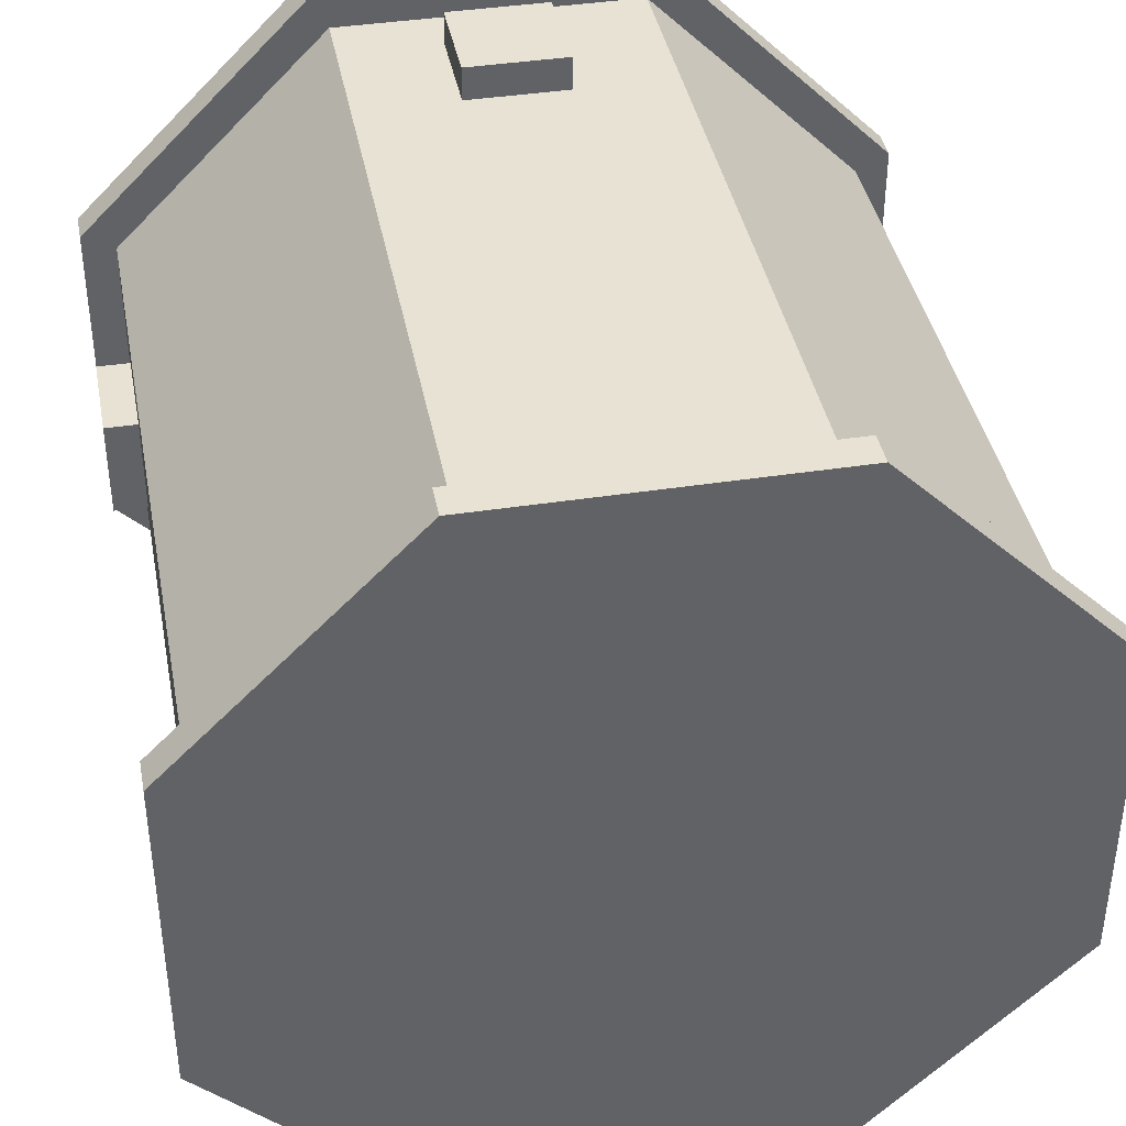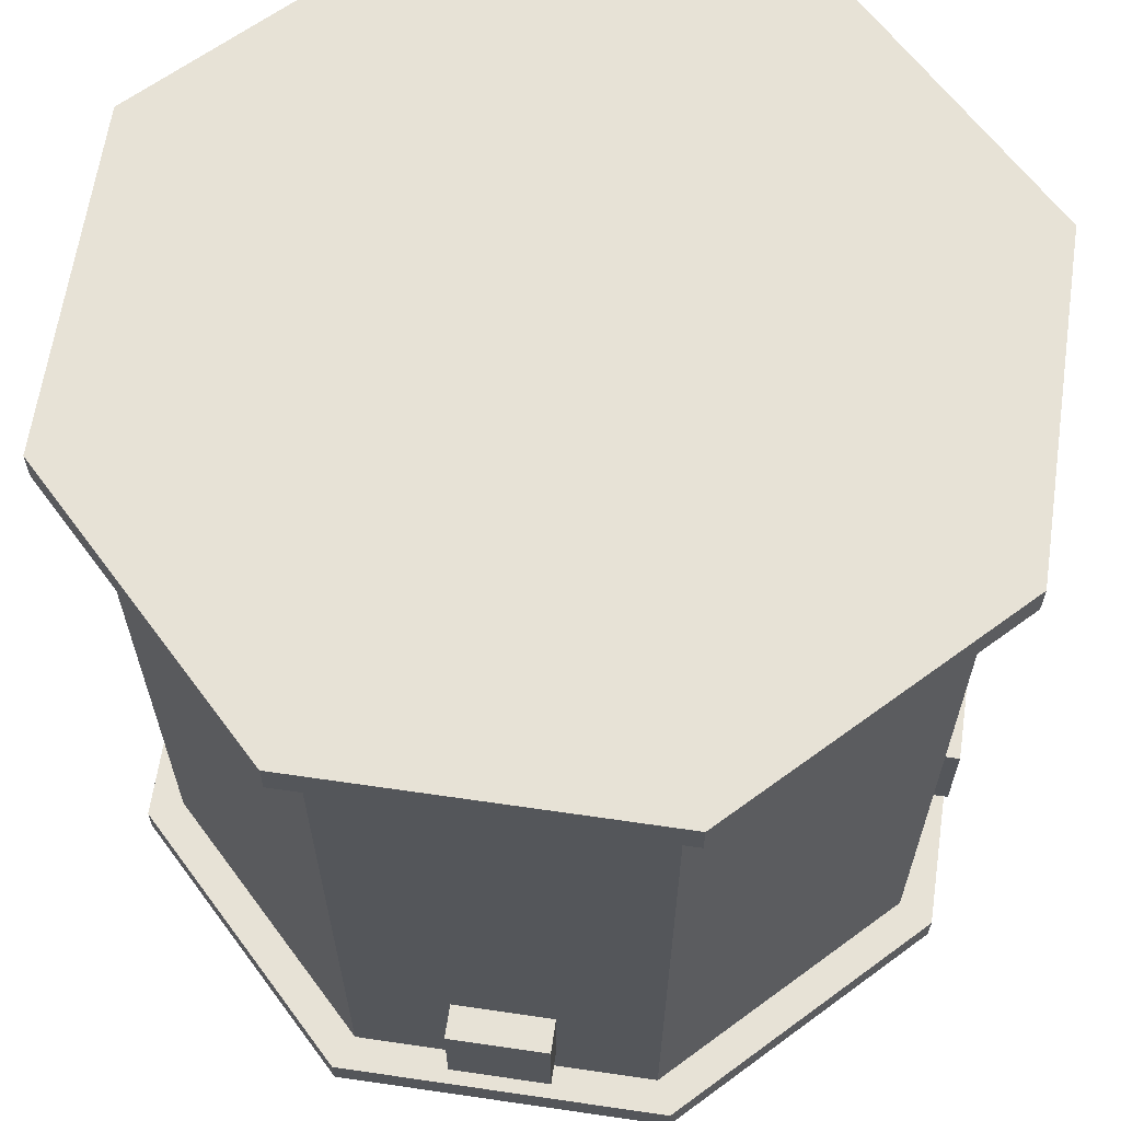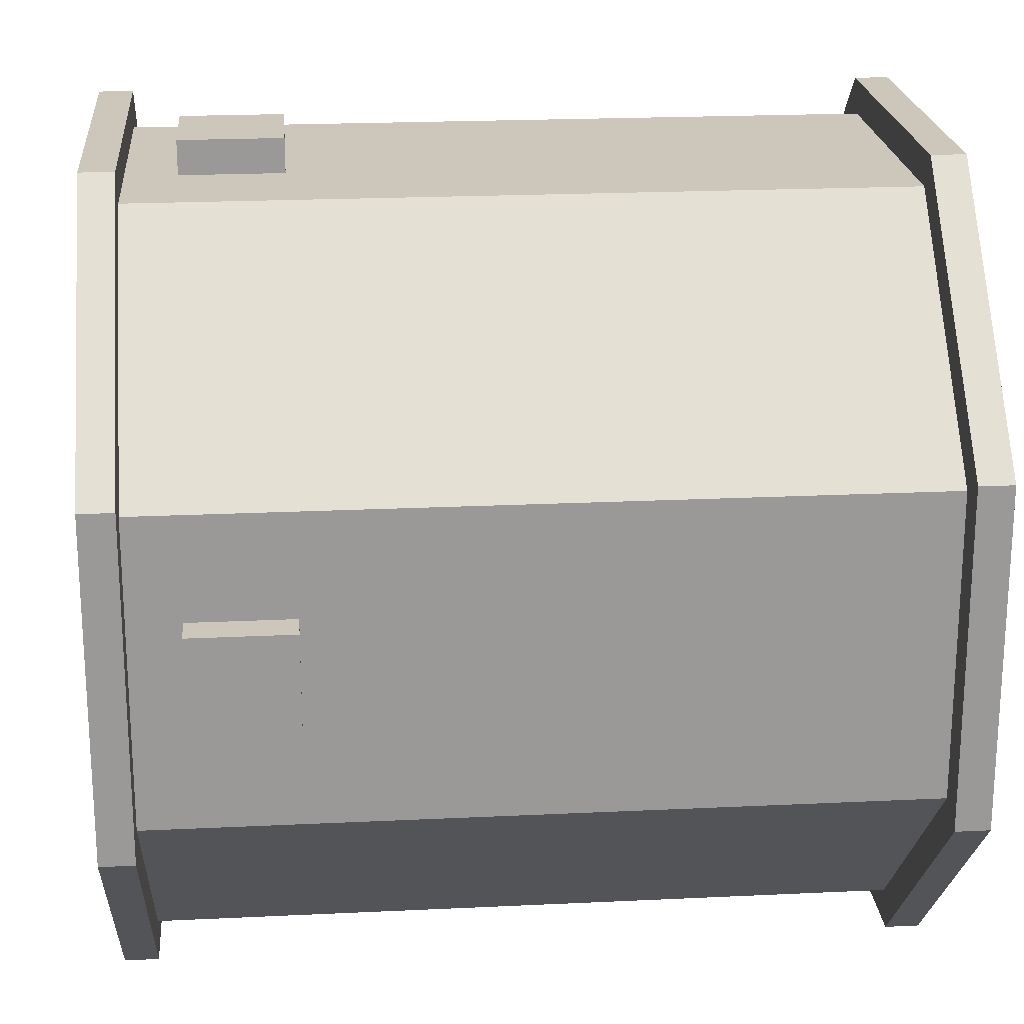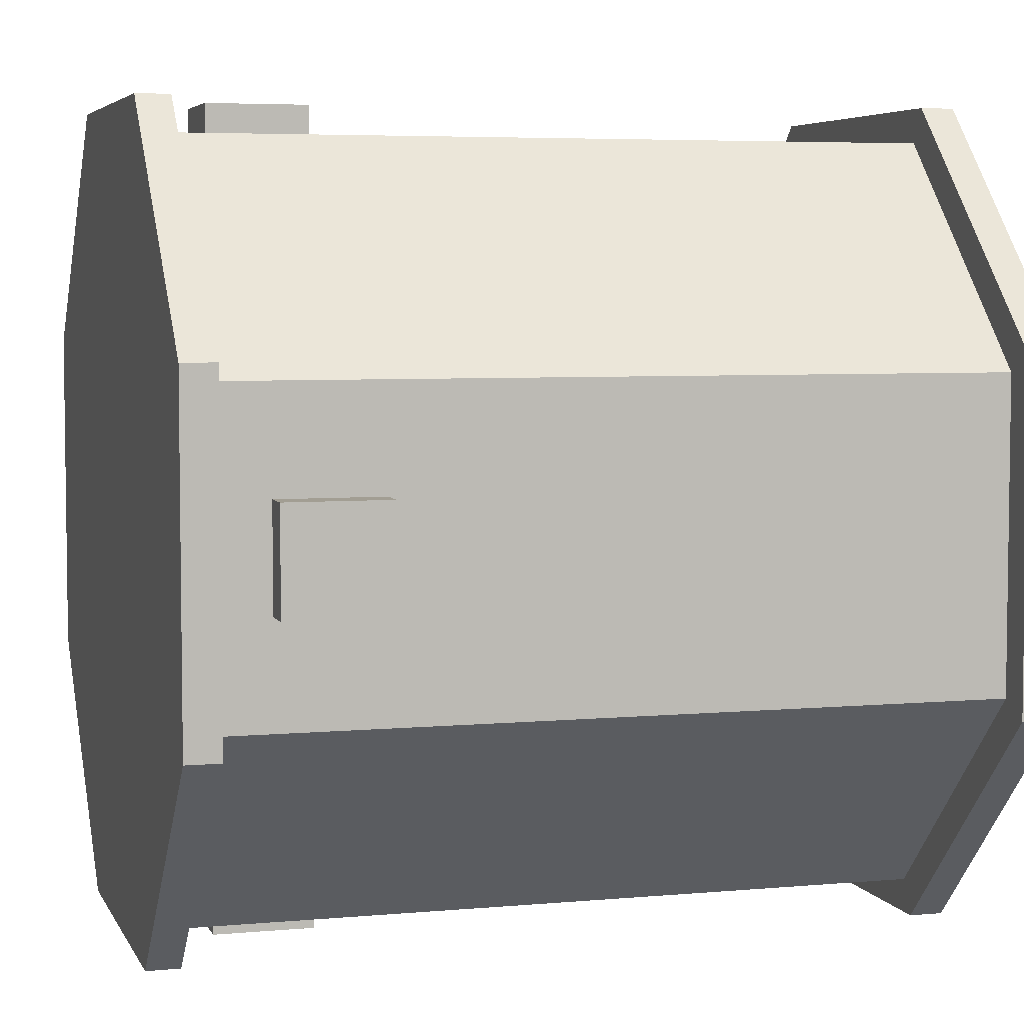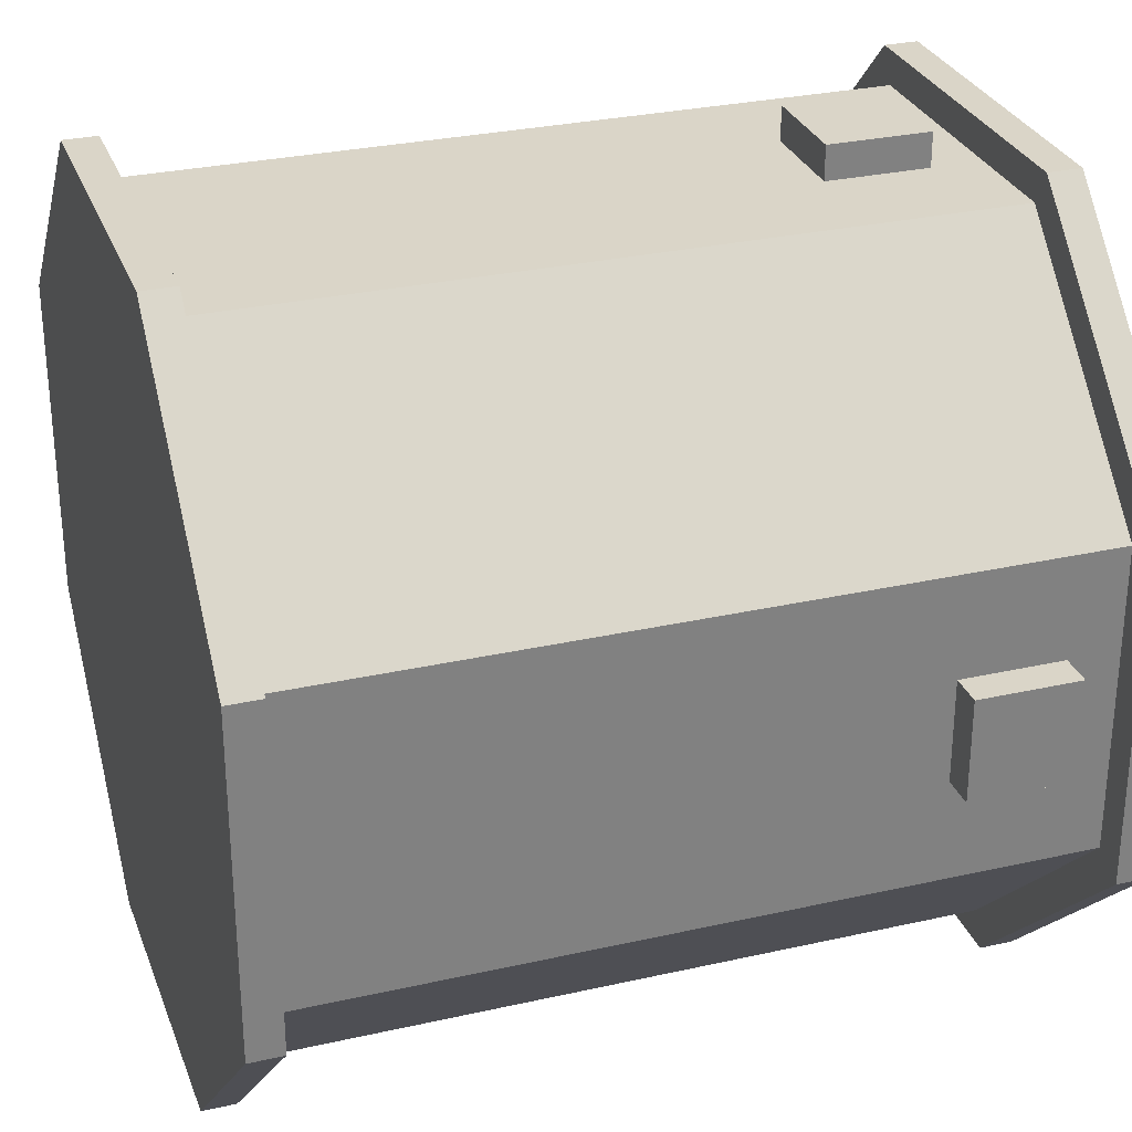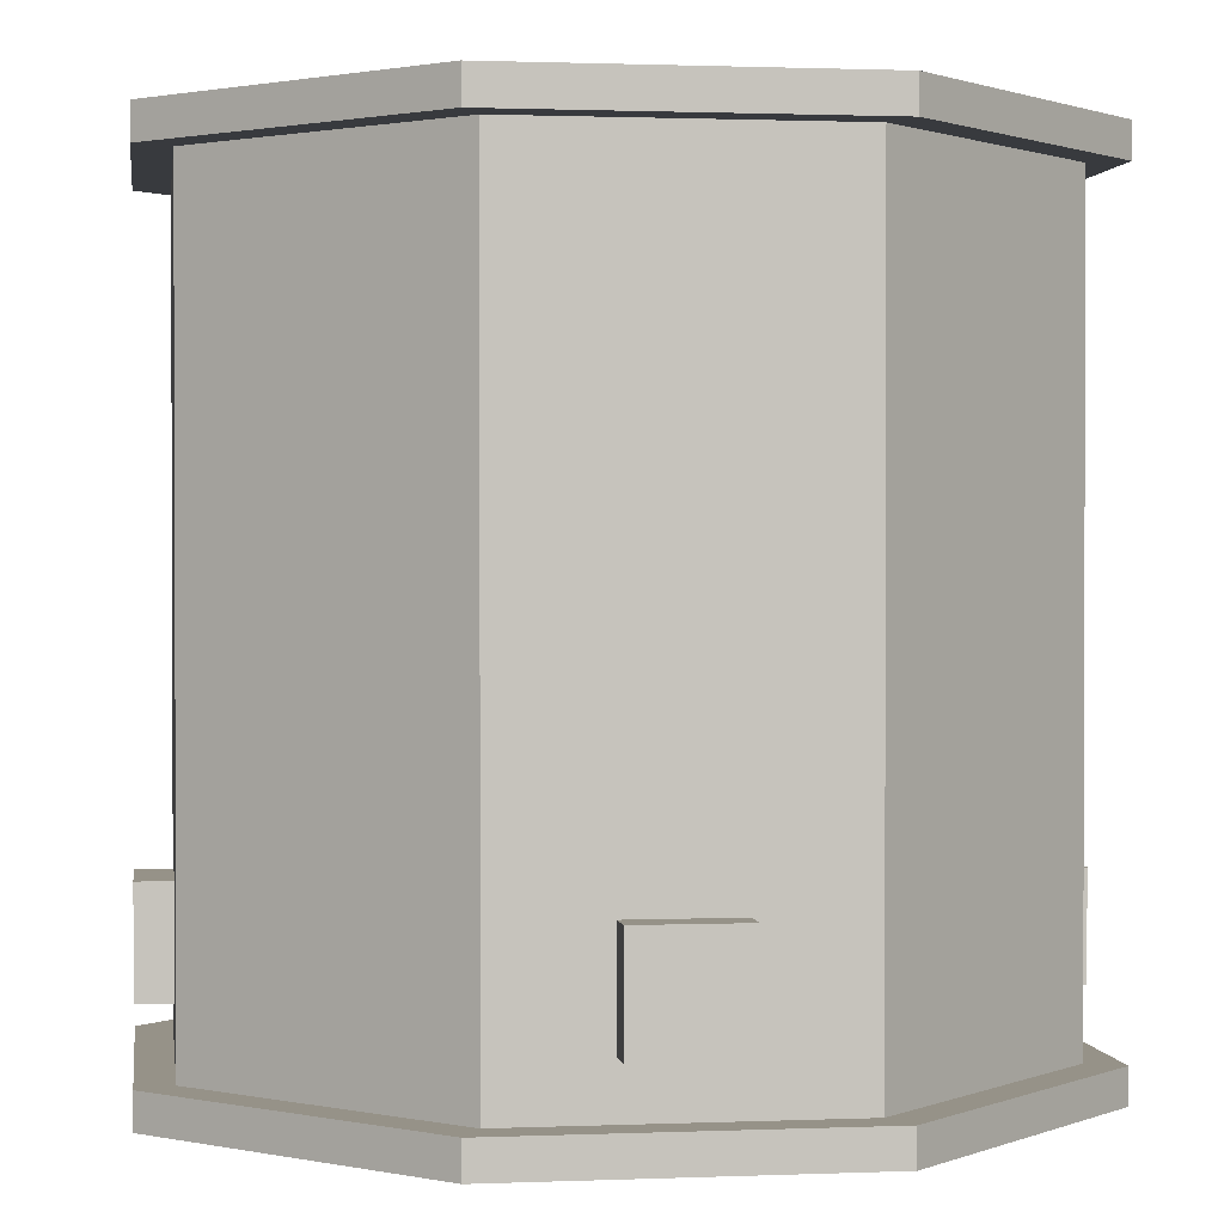
<metadata>
{"format":"obj","ext":"obj","renderer":"f3d","projection":"perspective","resolution":1024,"background":"white","views":[{"elev":40.0,"azim":169.2,"up":"+Z"},{"elev":63.7,"azim":98.4,"up":"+Y"},{"elev":21.3,"azim":85.1,"up":"+Z"},{"elev":5.1,"azim":73.8,"up":"+Z"},{"elev":29.4,"azim":-108.4,"up":"+Z"},{"elev":1.2,"azim":171.7,"up":"+Y"}]}
</metadata>
<code>
o Plane
v -1.375 0.125 0.5625
v 1.375 0.125 0.5625
v -1.375 0.125 -0.5625
v 1.375 0.125 -0.5625
v 0.5625 0.125 1.375
v 0.5625 0.125 -1.375
v -0.5625 0.125 1.375
v -0.5625 0.125 -1.375
v -1.375 2.875 0.5625
v 1.375 2.875 0.5625
v -1.375 2.875 -0.5625
v 1.375 2.875 -0.5625
v 0.5625 2.875 1.375
v 0.5625 2.875 -1.375
v -0.5625 2.875 1.375
v -0.5625 2.875 -1.375
v 1.5 0.125 0.625
v 1.5 0.125 -0.625
v -1.5 0.125 0.625
v -1.5 0.125 -0.625
v 0.625 0.125 -1.5
v -0.625 0.125 -1.5
v 0.625 0.125 1.5
v -0.625 0.125 1.5
v 1.5 0 0.625
v 1.5 0 -0.625
v -1.5 0 0.625
v -1.5 0 -0.625
v 0.625 0 -1.5
v -0.625 0 -1.5
v 0.625 0 1.5
v -0.625 0 1.5
v 1.5 3 0.625
v 1.5 3 -0.625
v -1.5 3 0.625
v -1.5 3 -0.625
v 0.625 3 -1.5
v -0.625 3 -1.5
v 0.625 3 1.5
v -0.625 3 1.5
v 1.5 2.875 0.625
v 1.5 2.875 -0.625
v -1.5 2.875 0.625
v -1.5 2.875 -0.625
v 0.625 2.875 -1.5
v -0.625 2.875 -1.5
v 0.625 2.875 1.5
v -0.625 2.875 1.5
v -0.1875 0.3125 -1.375
v -0.1875 0.6875 -1.375
v -0.1875 0.3125 -1.5
v -0.1875 0.6875 -1.5
v 0.1875 0.3125 -1.375
v 0.1875 0.6875 -1.375
v 0.1875 0.3125 -1.5
v 0.1875 0.6875 -1.5
v 0.1875 0.3125 1.375
v 0.1875 0.6875 1.375
v 0.1875 0.3125 1.5
v 0.1875 0.6875 1.5
v -0.1875 0.3125 1.375
v -0.1875 0.6875 1.375
v -0.1875 0.3125 1.5
v -0.1875 0.6875 1.5
v -1.375 0.3125 0.1875
v -1.375 0.6875 0.1875
v -1.5 0.3125 0.1875
v -1.5 0.6875 0.1875
v -1.375 0.3125 -0.1875
v -1.375 0.6875 -0.1875
v -1.5 0.3125 -0.1875
v -1.5 0.6875 -0.1875
v 1.375 0.3125 -0.1875
v 1.375 0.6875 -0.1875
v 1.5 0.3125 -0.1875
v 1.5 0.6875 -0.1875
v 1.375 0.3125 0.1875
v 1.375 0.6875 0.1875
v 1.5 0.3125 0.1875
v 1.5 0.6875 0.1875
f 35 36 44 43
f 4 2 17 18
f 6 8 16 14
f 7 5 13 15
f 2 4 12 10
f 3 1 9 11
f 5 2 10 13
f 4 6 14 12
f 8 3 11 16
f 1 7 15 9
f 1 3 20 19
f 8 6 21 22
f 5 7 24 23
f 7 1 19 24
f 5 23 17 2
f 6 4 18 21
f 8 22 20 3
f 18 17 25 26
f 23 24 32 31
f 21 18 26 29
f 19 20 28 27
f 24 19 27 32
f 22 21 29 30
f 20 22 30 28
f 17 23 31 25
f 25 31 32 27 28 30 29 26
f 37 34 42 45
f 40 35 43 48
f 38 37 45 46
f 34 33 41 42
f 38 36 44 46
f 39 33 41 47
f 39 40 48 47
f 12 42 41 10
f 13 10 41 47
f 13 47 48 15
f 15 48 43 9
f 9 43 44 11
f 16 11 44 46
f 16 46 45 14
f 14 45 42 12
f 33 34 37 38 36 35 40 39
f 49 50 52 51
f 51 52 56 55
f 55 56 54 53
f 57 58 60 59
f 51 55 53 49
f 56 52 50 54
f 59 60 64 63
f 63 64 62 61
f 59 63 61 57
f 64 60 58 62
f 65 66 68 67
f 67 68 72 71
f 71 72 70 69
f 73 74 76 75
f 67 71 69 65
f 72 68 66 70
f 75 76 80 79
f 79 80 78 77
f 75 79 77 73
f 80 76 74 78

</code>
